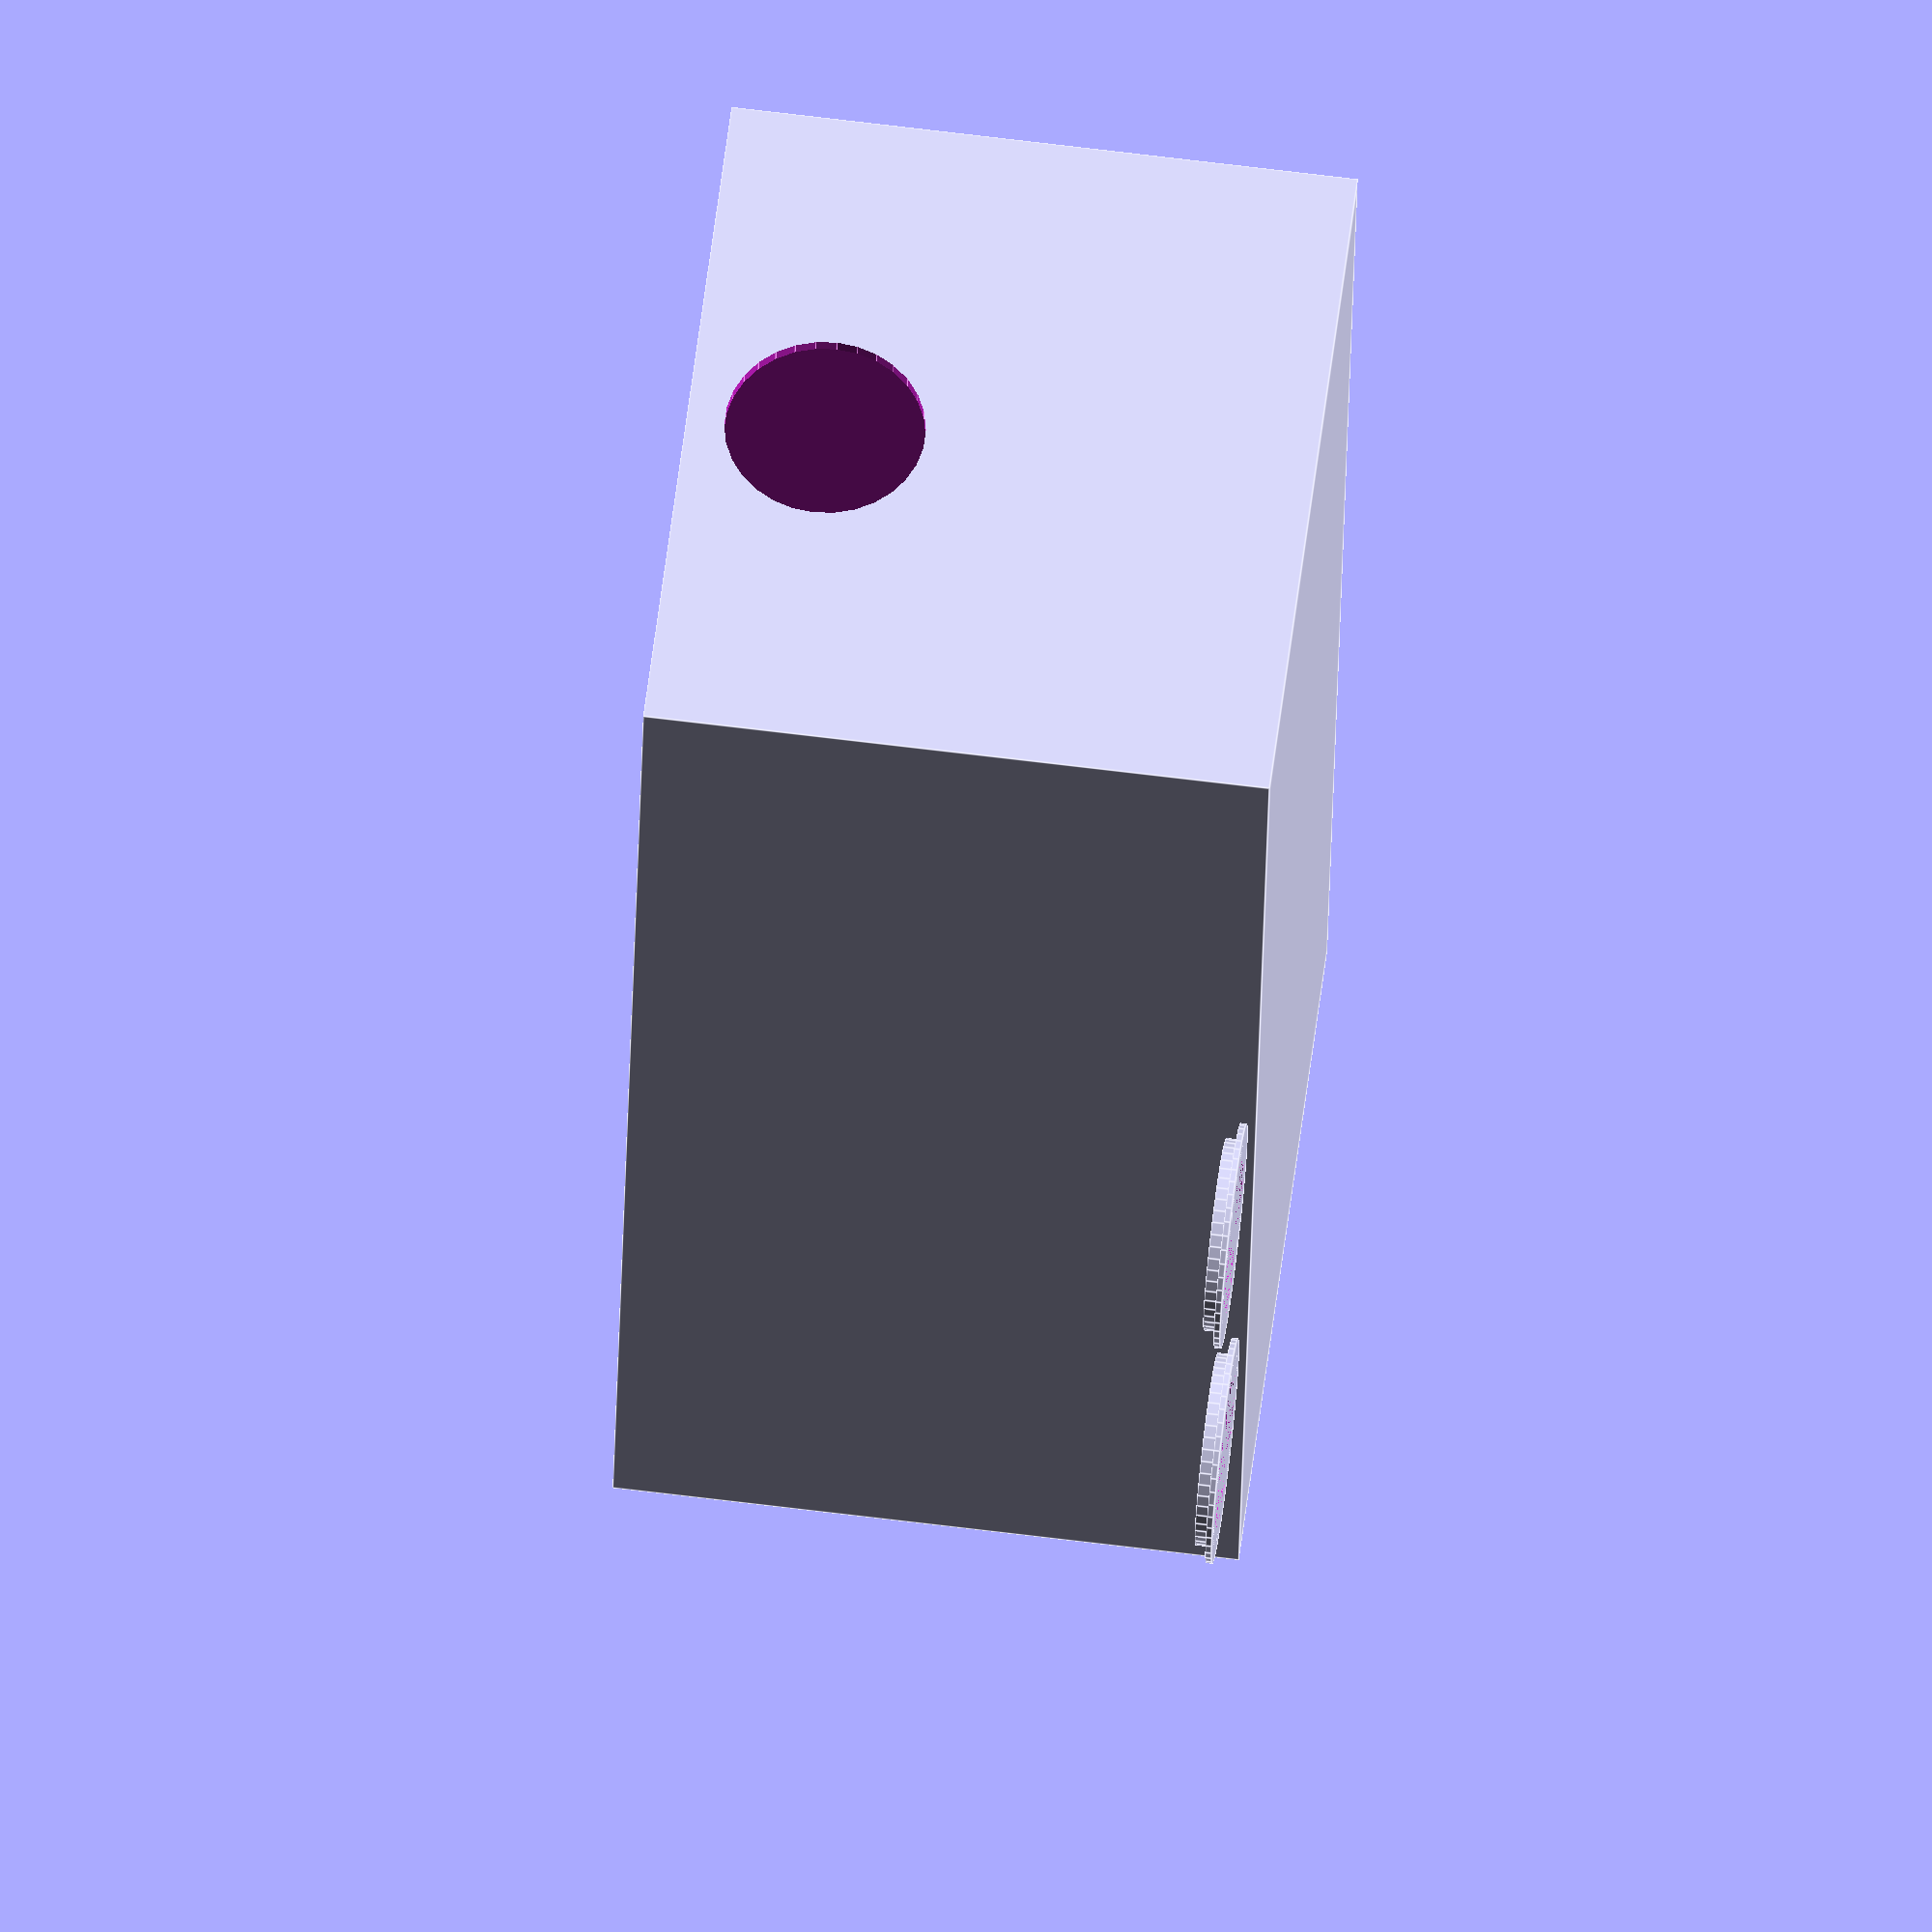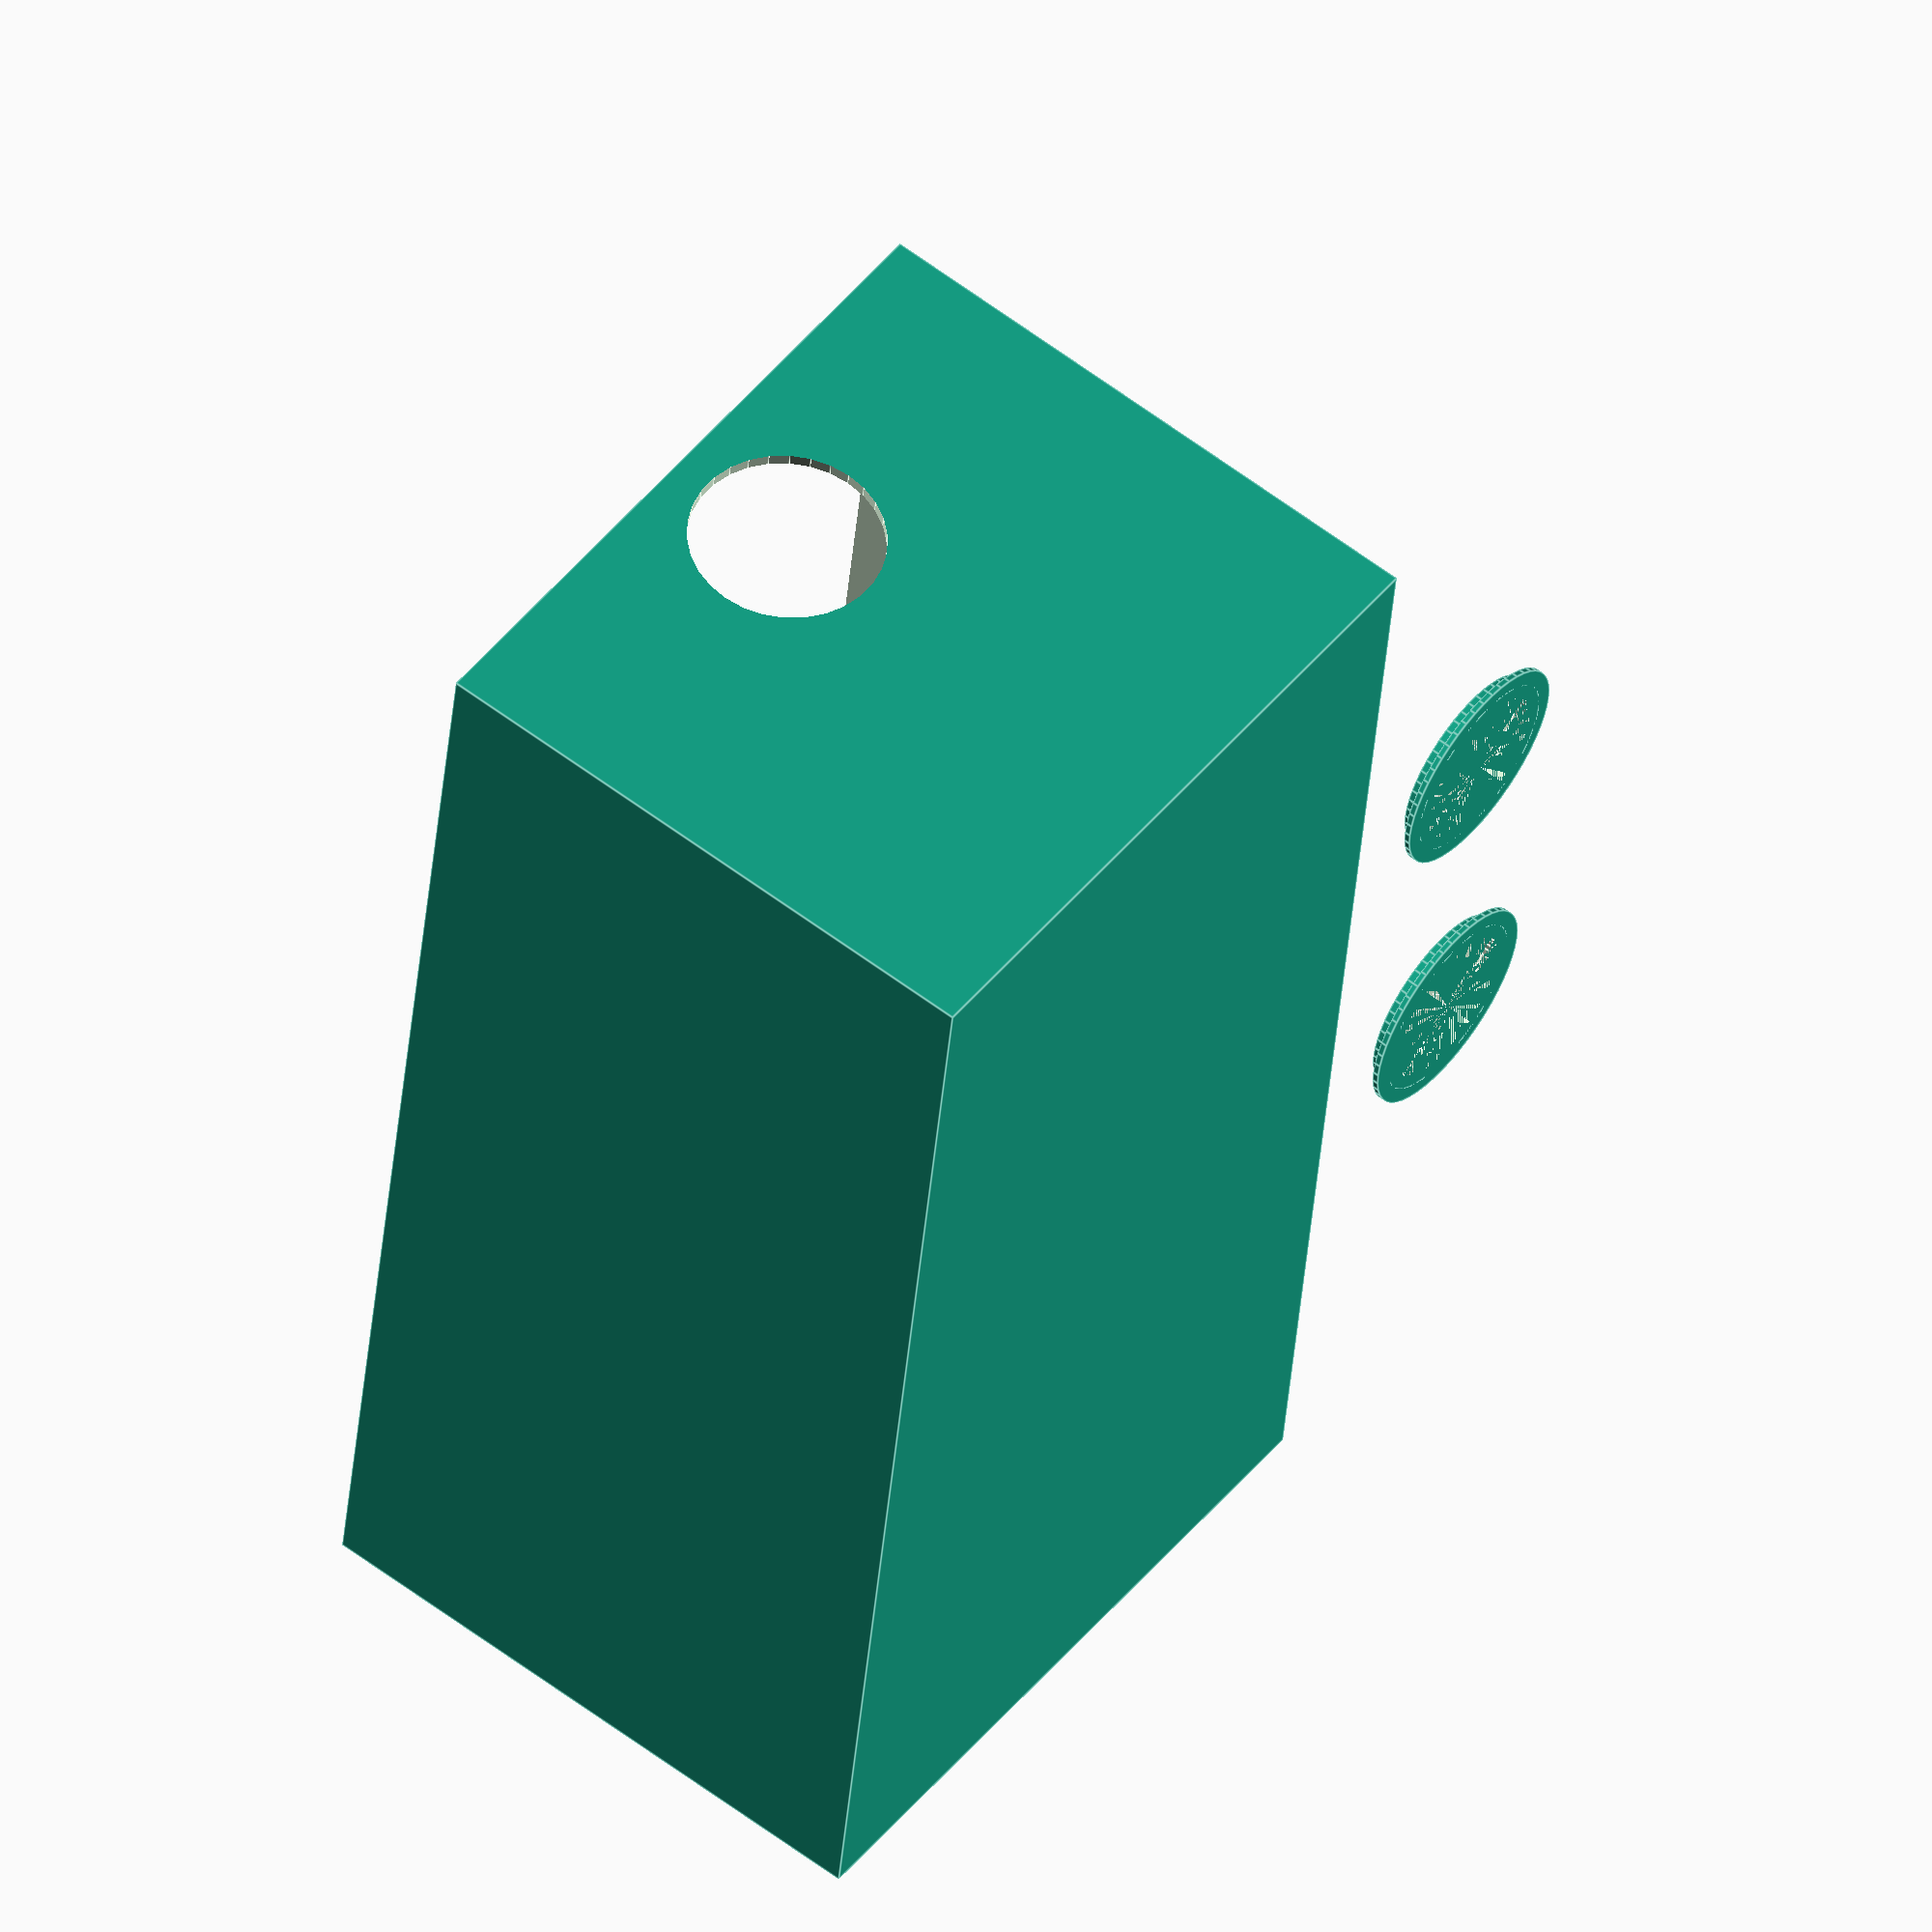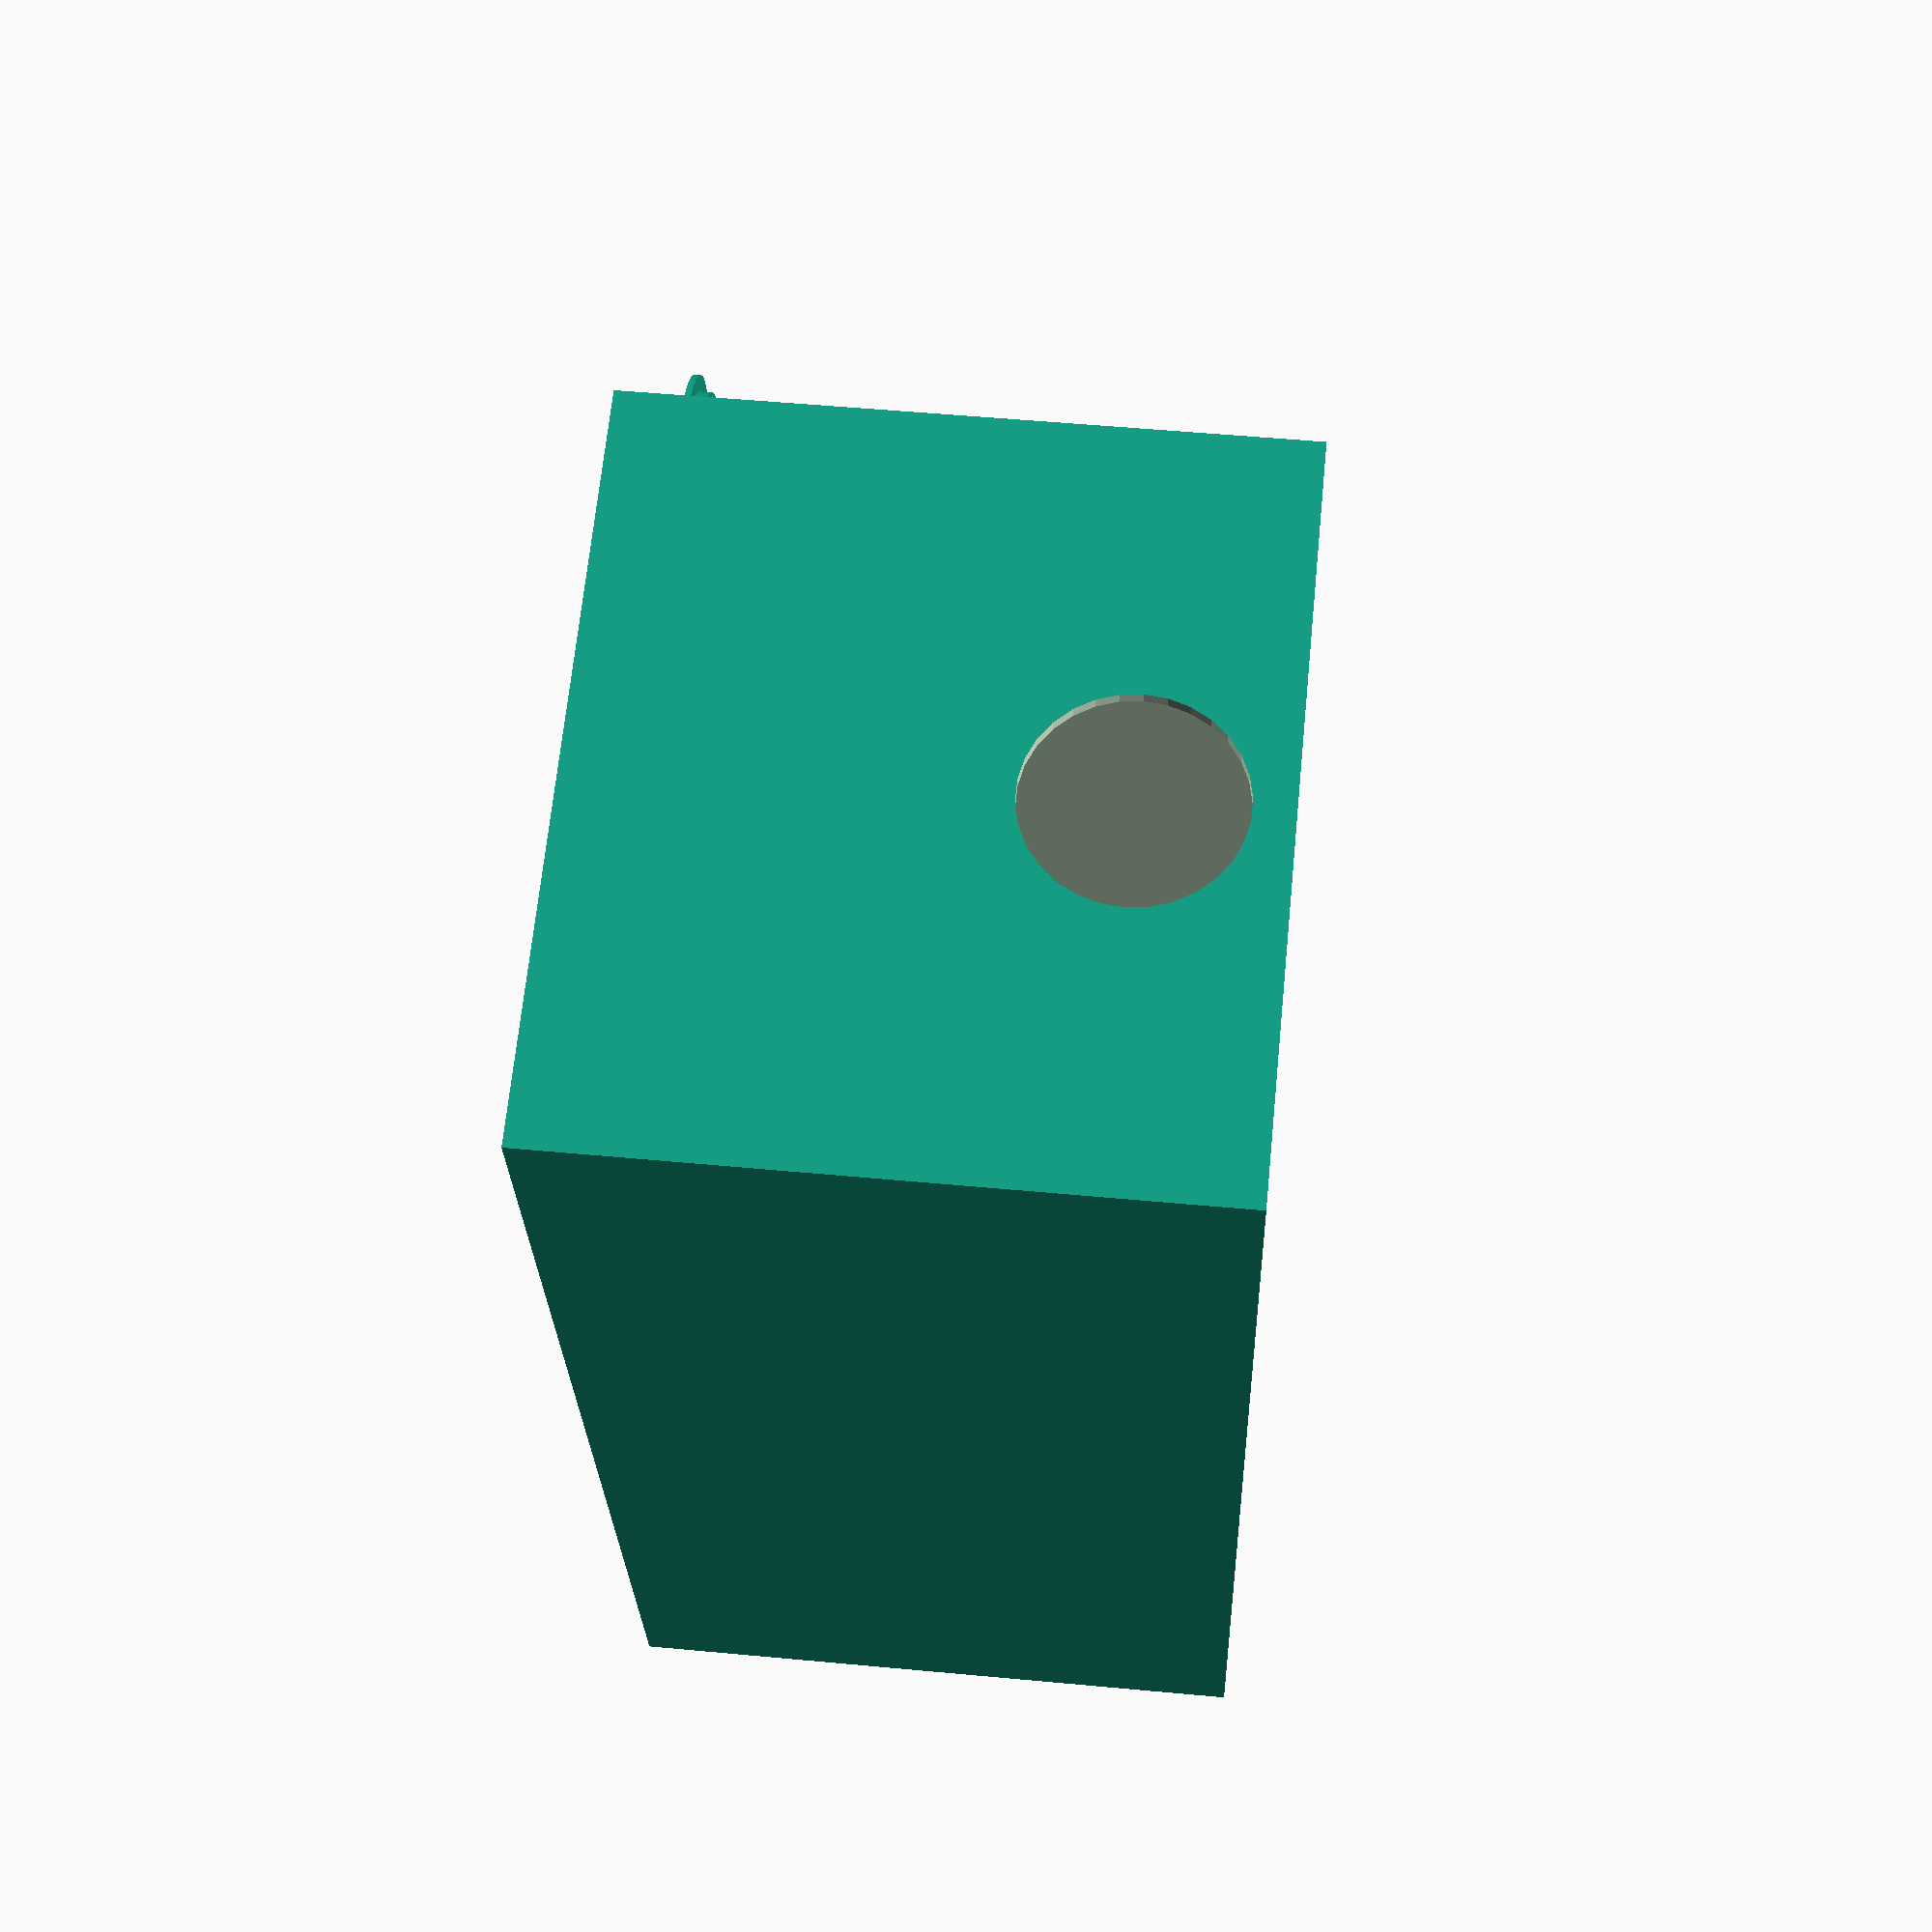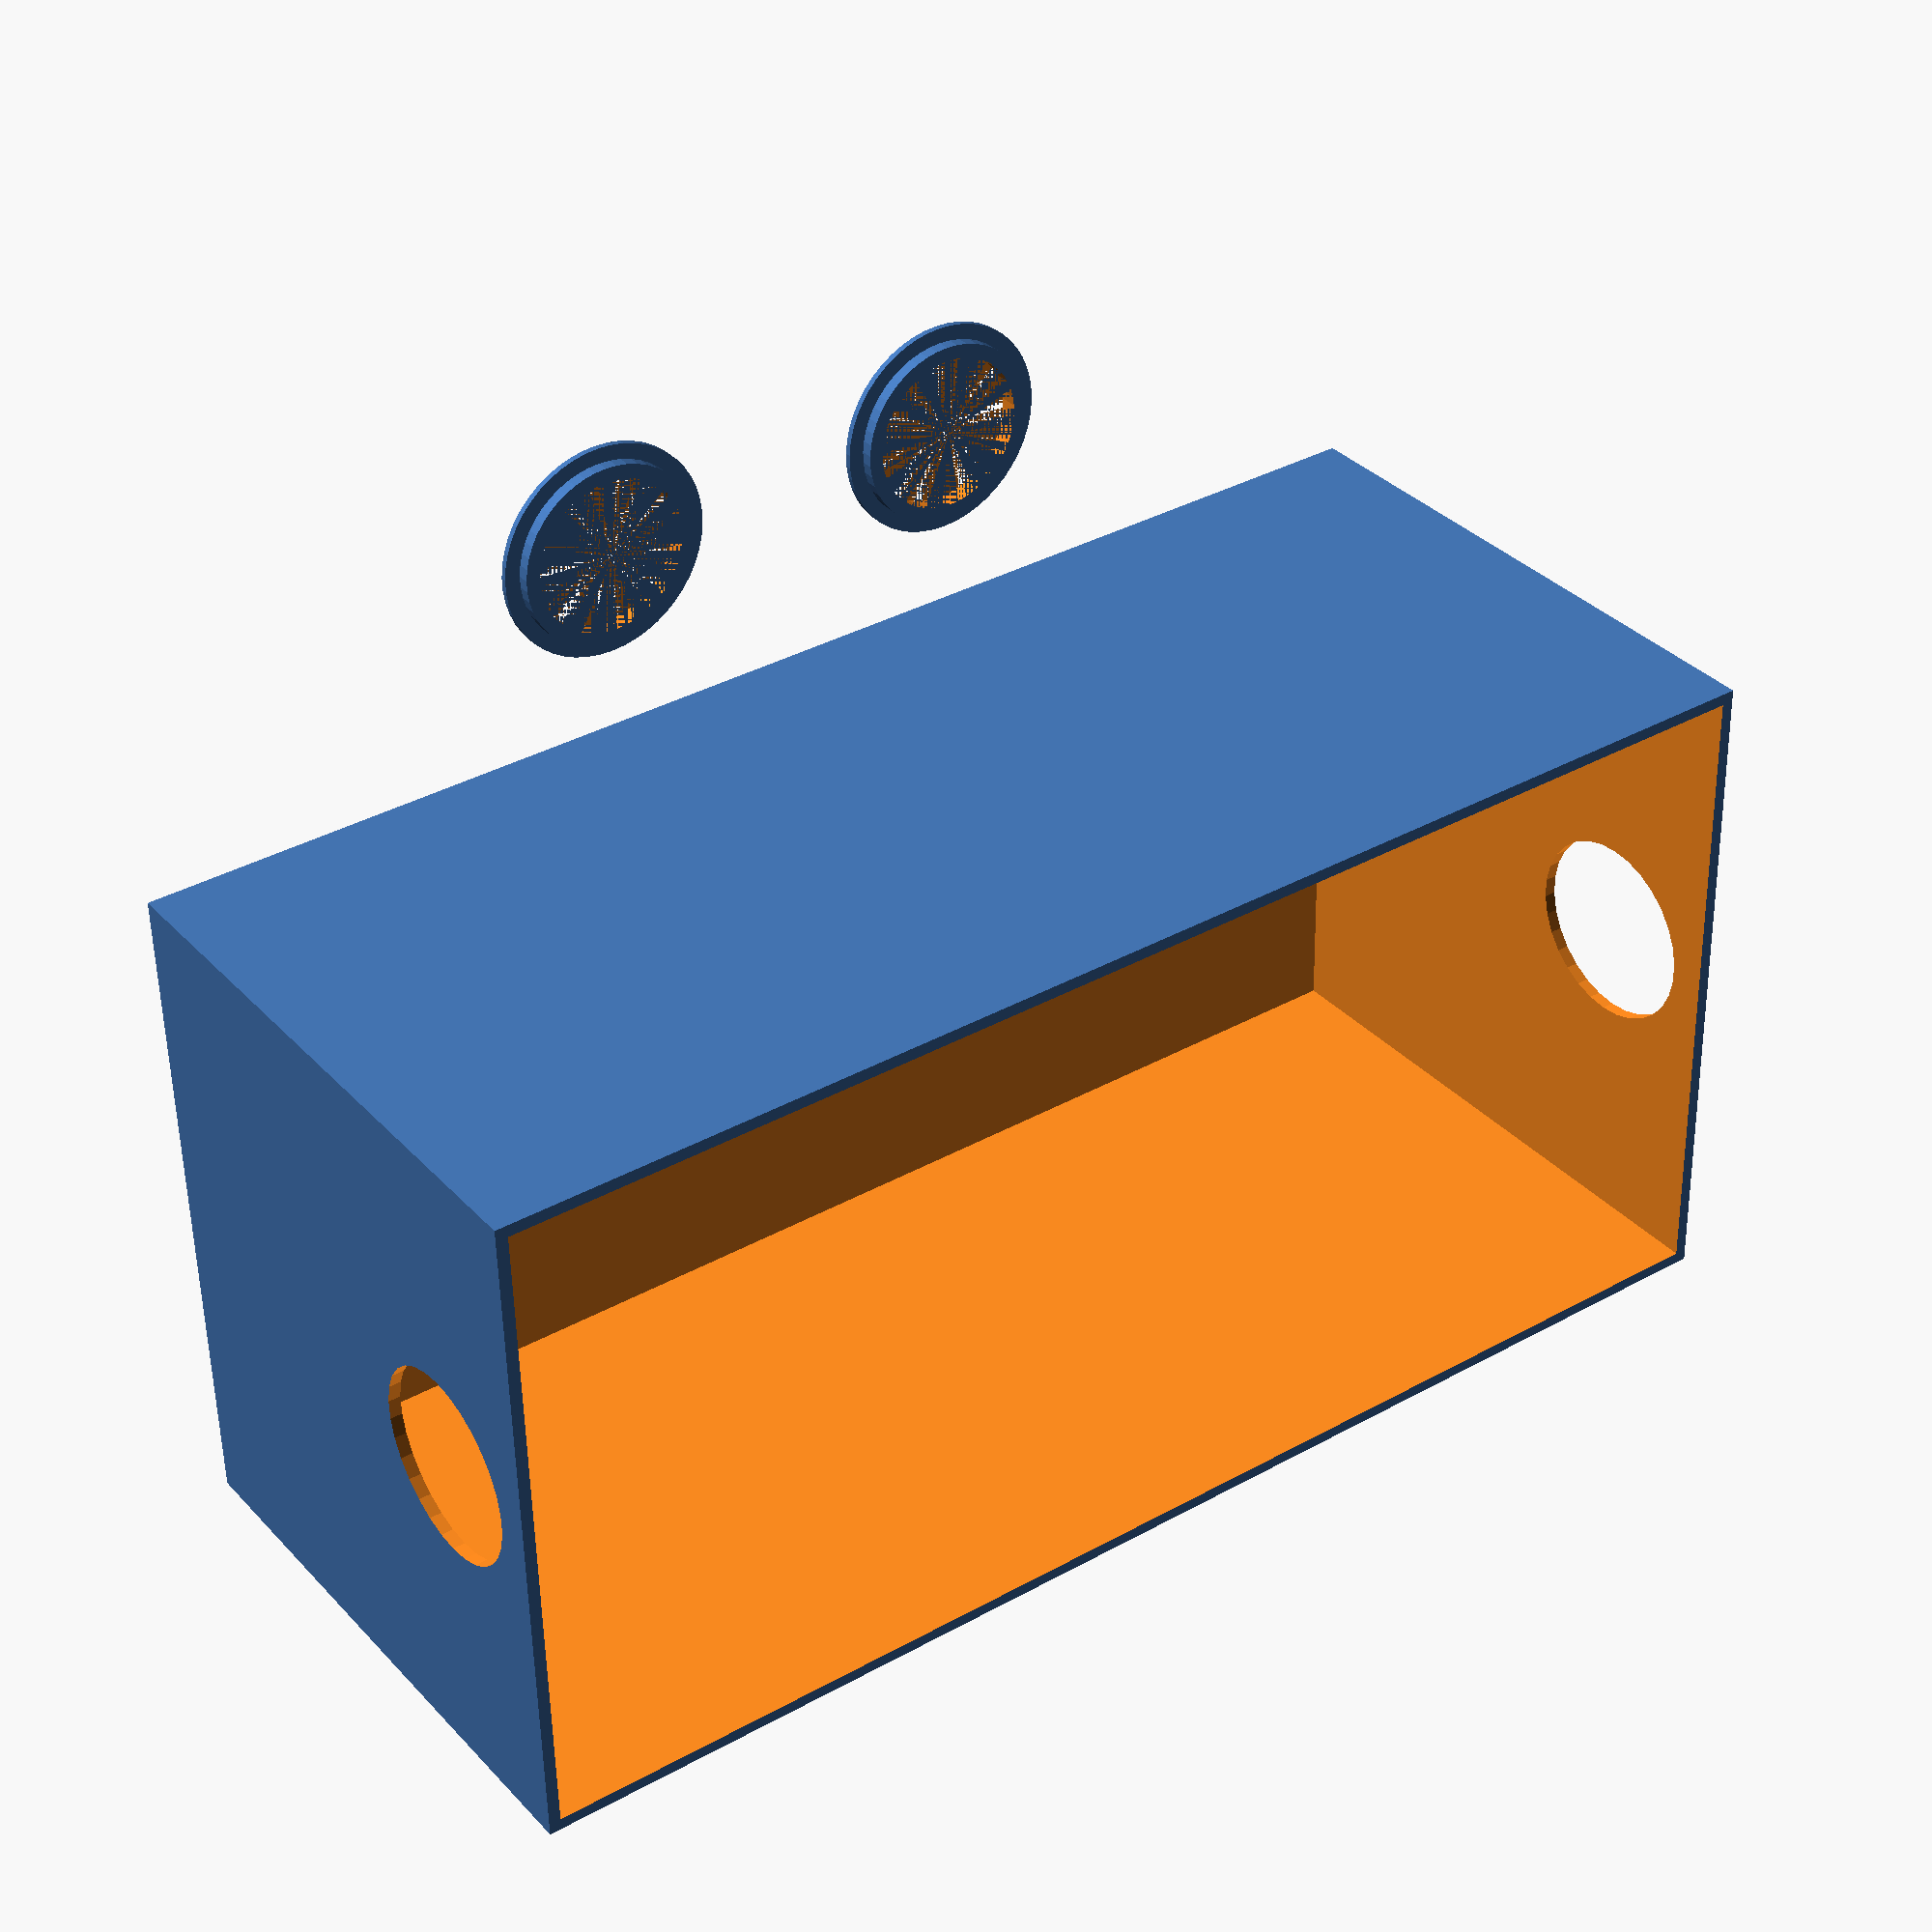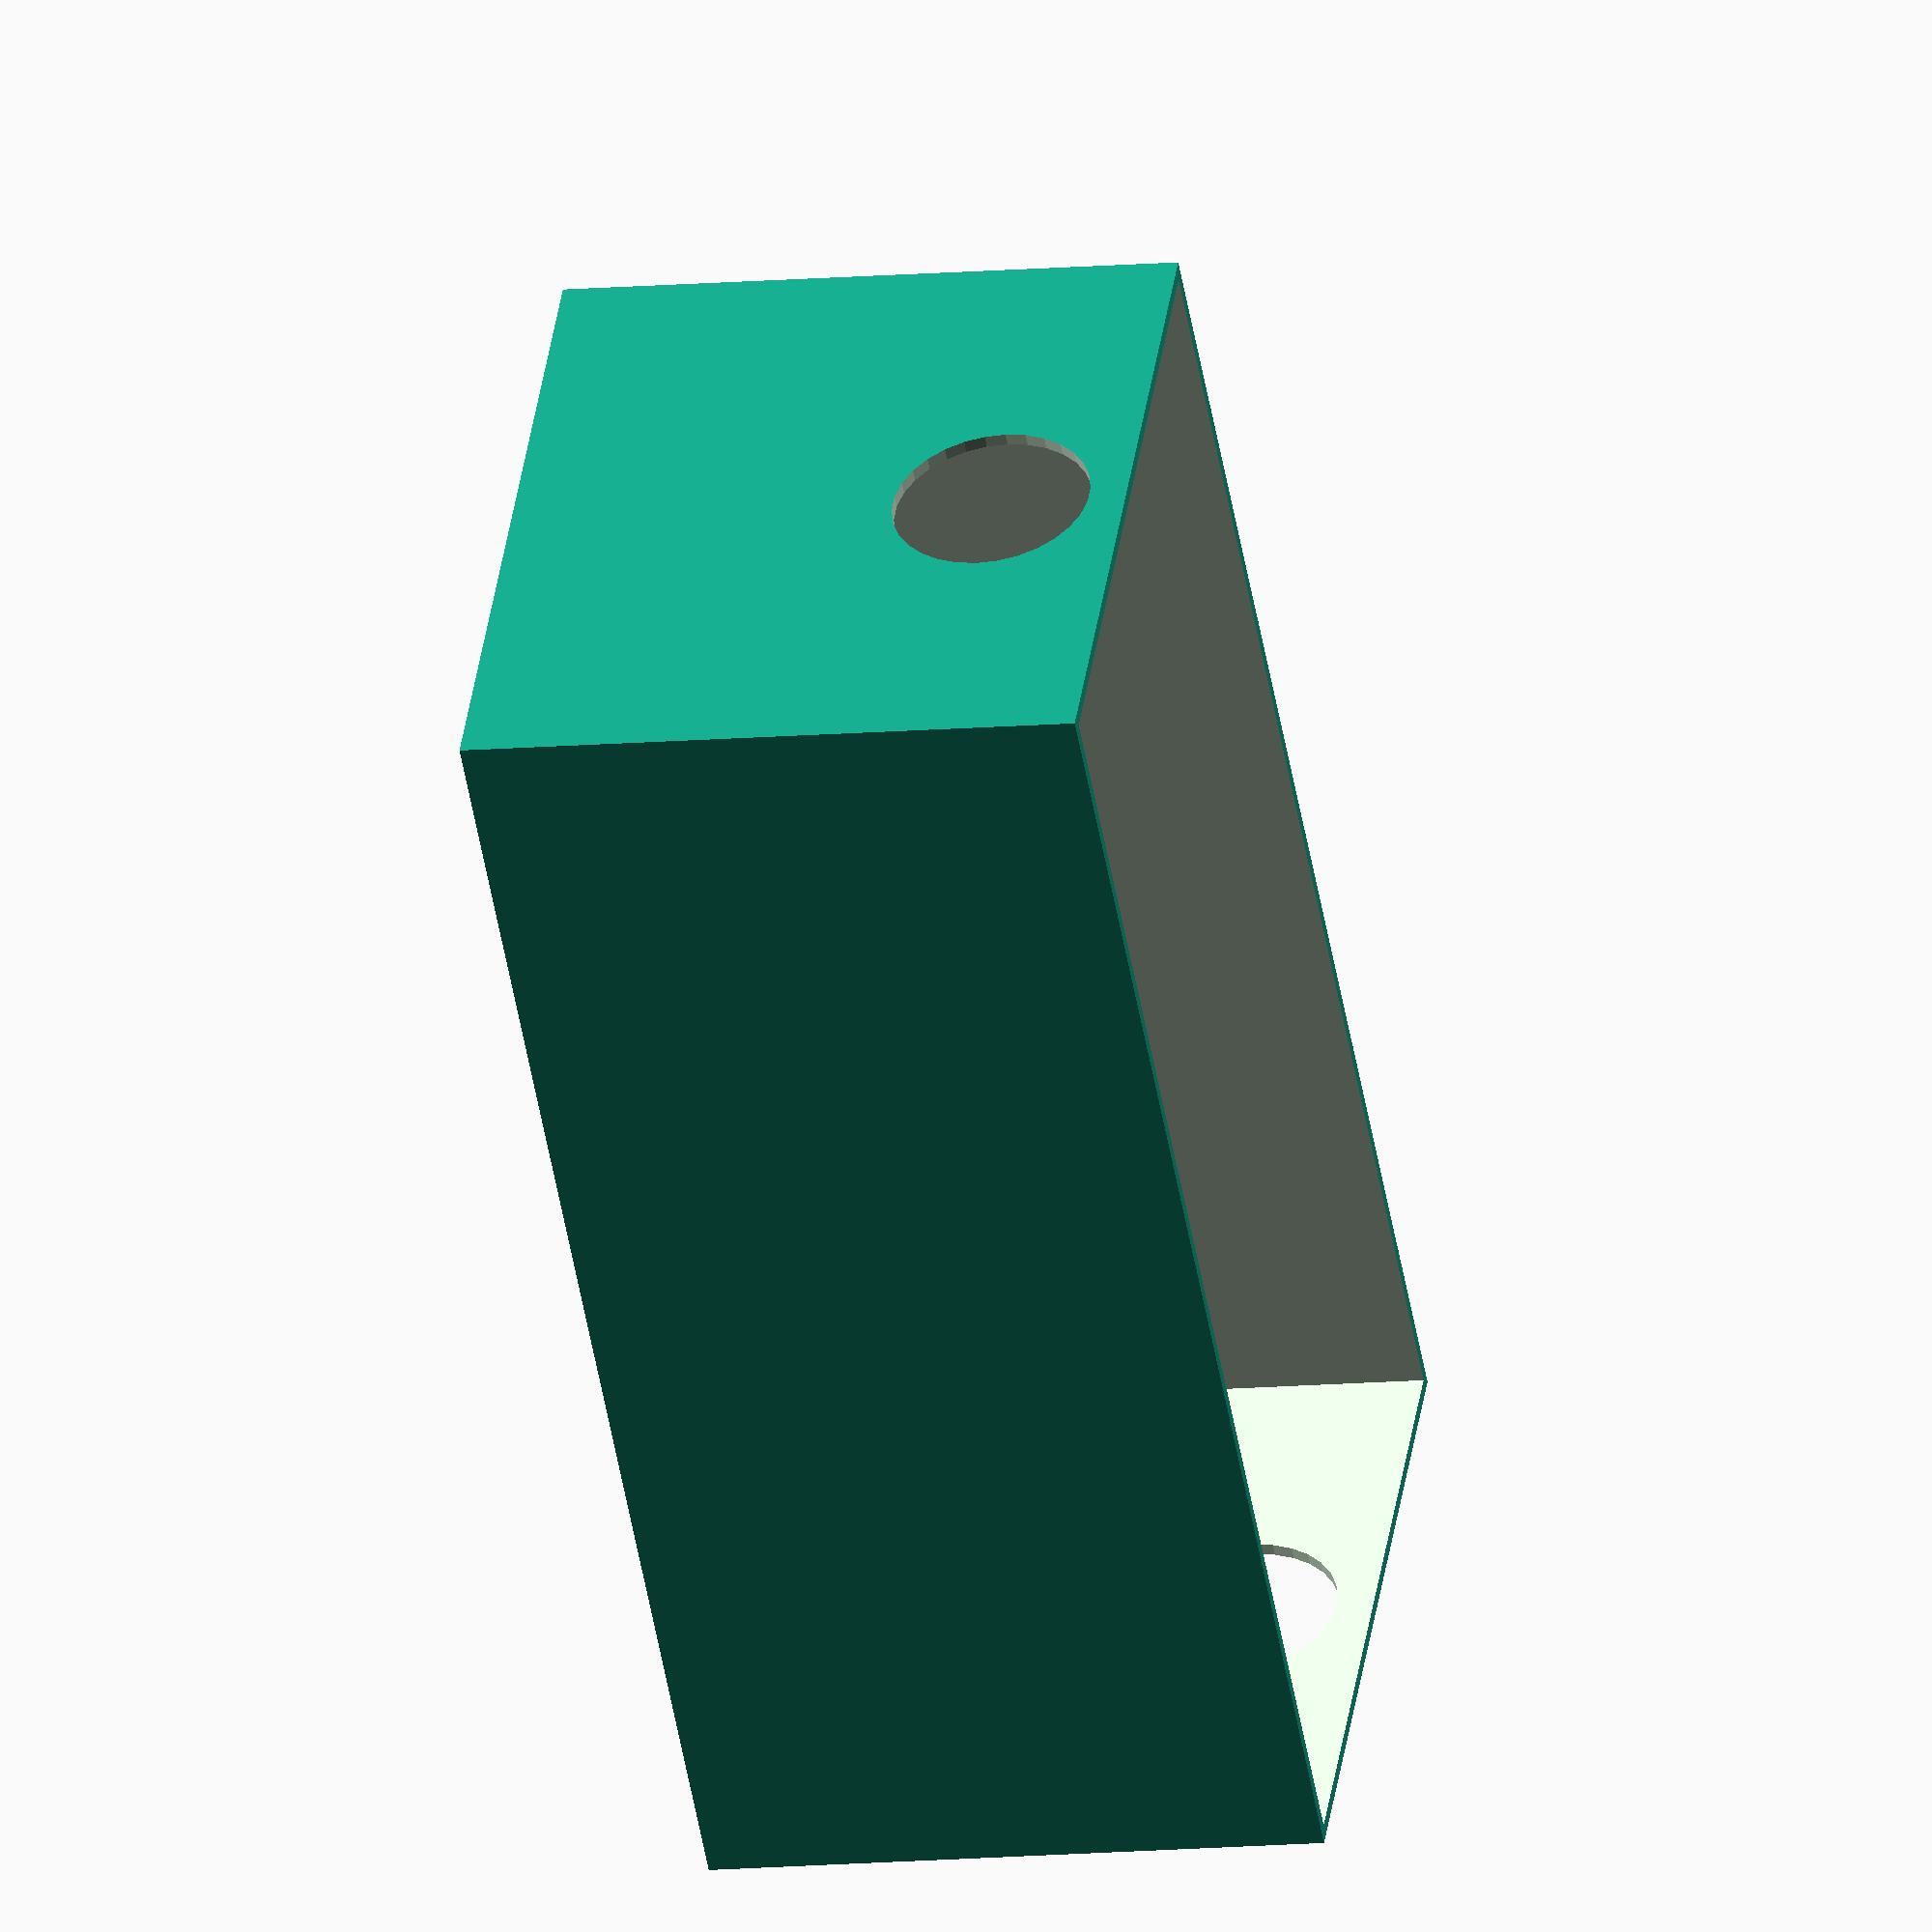
<openscad>
// Customizable Connectors
// Author Mathias Dietz
// http://gcodeprintr.dietzm.de

//Width
x=115;
//Length
y=230;
//Height
h=100;
//Wall thickness
thx=2;
//Bottom thickness
bt=1.60;
//Radius handles 
l2=16;

//Handle inset
inset=0;// [0:yes,1:no]

/* [Hidden] */
//l=0; //Save material by adding holes to the bottom

box(); 
if ( inset==0 ){
 translate([x+l2*2,y/2-l2*2,0]) griffeinsatz();
 translate([x+l2*2,y/2+l2*2,0]) griffeinsatz();
}

module box(){
difference(){
cube([x,y,h]);
//innere kante
translate([thx,thx,bt]) cube([x-(2*thx),y-(2*thx),h]);

//BODENLÖCHER
//translate([x/2,y/2,0])  cylinder(r=l,h=bt);
//translate([x/4,y-y/4,0])  cylinder(r=l,h=bt);
//translate([x/4,y/4,0])  cylinder(r=l,h=bt);
//translate([x-x/4,y/4,0])  cylinder(r=l,h=bt);
//translate([x-x/4,y-y/4,0])  cylinder(r=l,h=bt);

//GRIFFE
translate([x/2,-0.5,h-l2-(3*thx)]) rotate([-90,0,0]) cylinder(r=l2,h=y+2);
}
}

module griffeinsatz(){
$fn=50;
difference(){
union(){
cylinder(r=l2-0.6,h=3);
cylinder(r=l2+2,h=1);
}
cylinder(r=l2-3,h=3);

}
}
</openscad>
<views>
elev=112.4 azim=170.2 roll=82.9 proj=o view=edges
elev=120.8 azim=352.7 roll=51.9 proj=o view=edges
elev=128.3 azim=165.9 roll=264.2 proj=p view=solid
elev=325.7 azim=268.8 roll=324.1 proj=p view=solid
elev=191.1 azim=129.7 roll=257.1 proj=o view=solid
</views>
